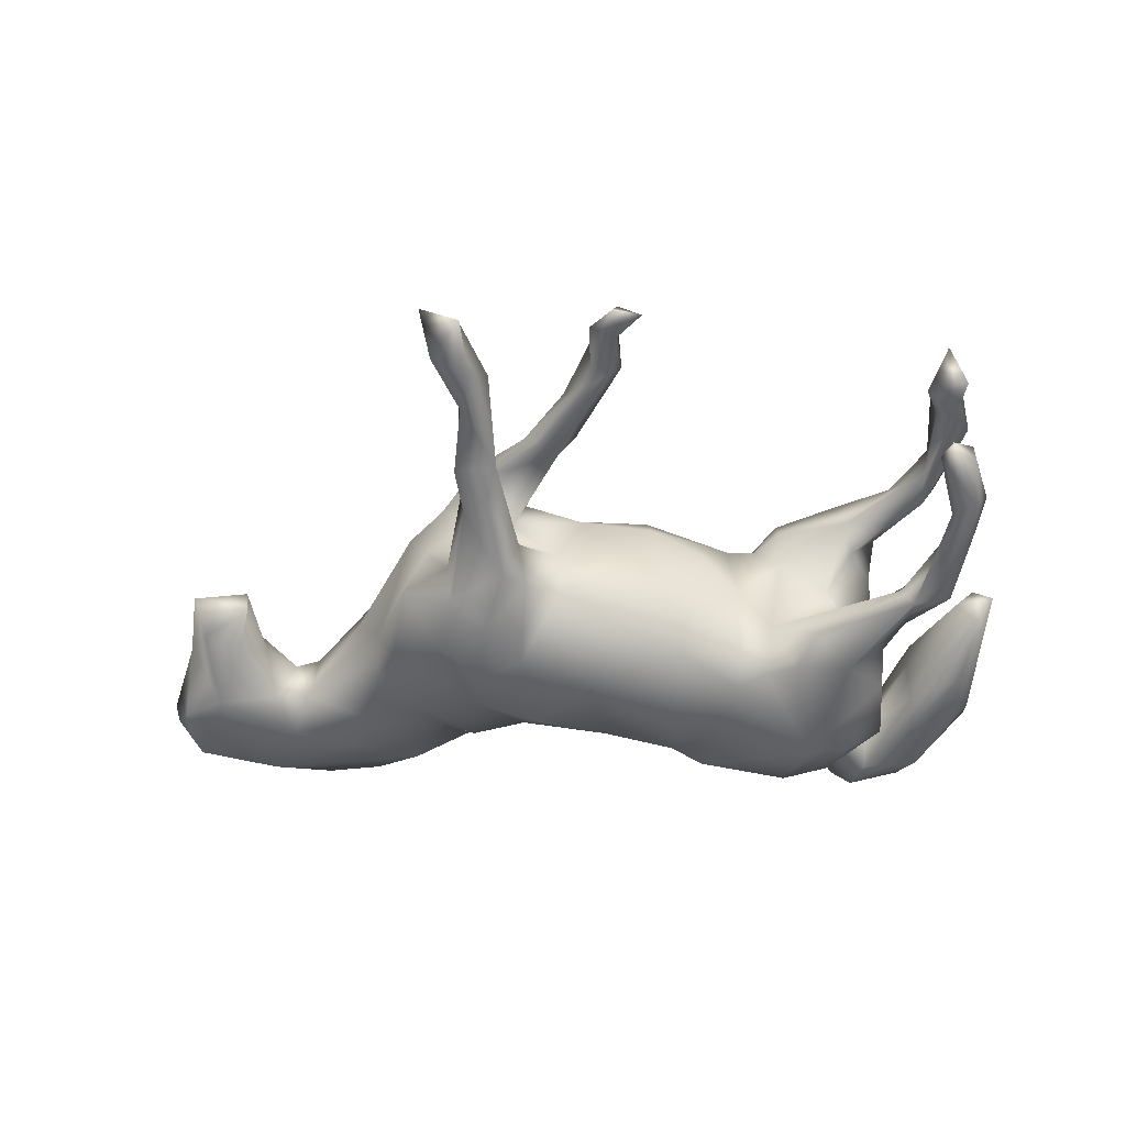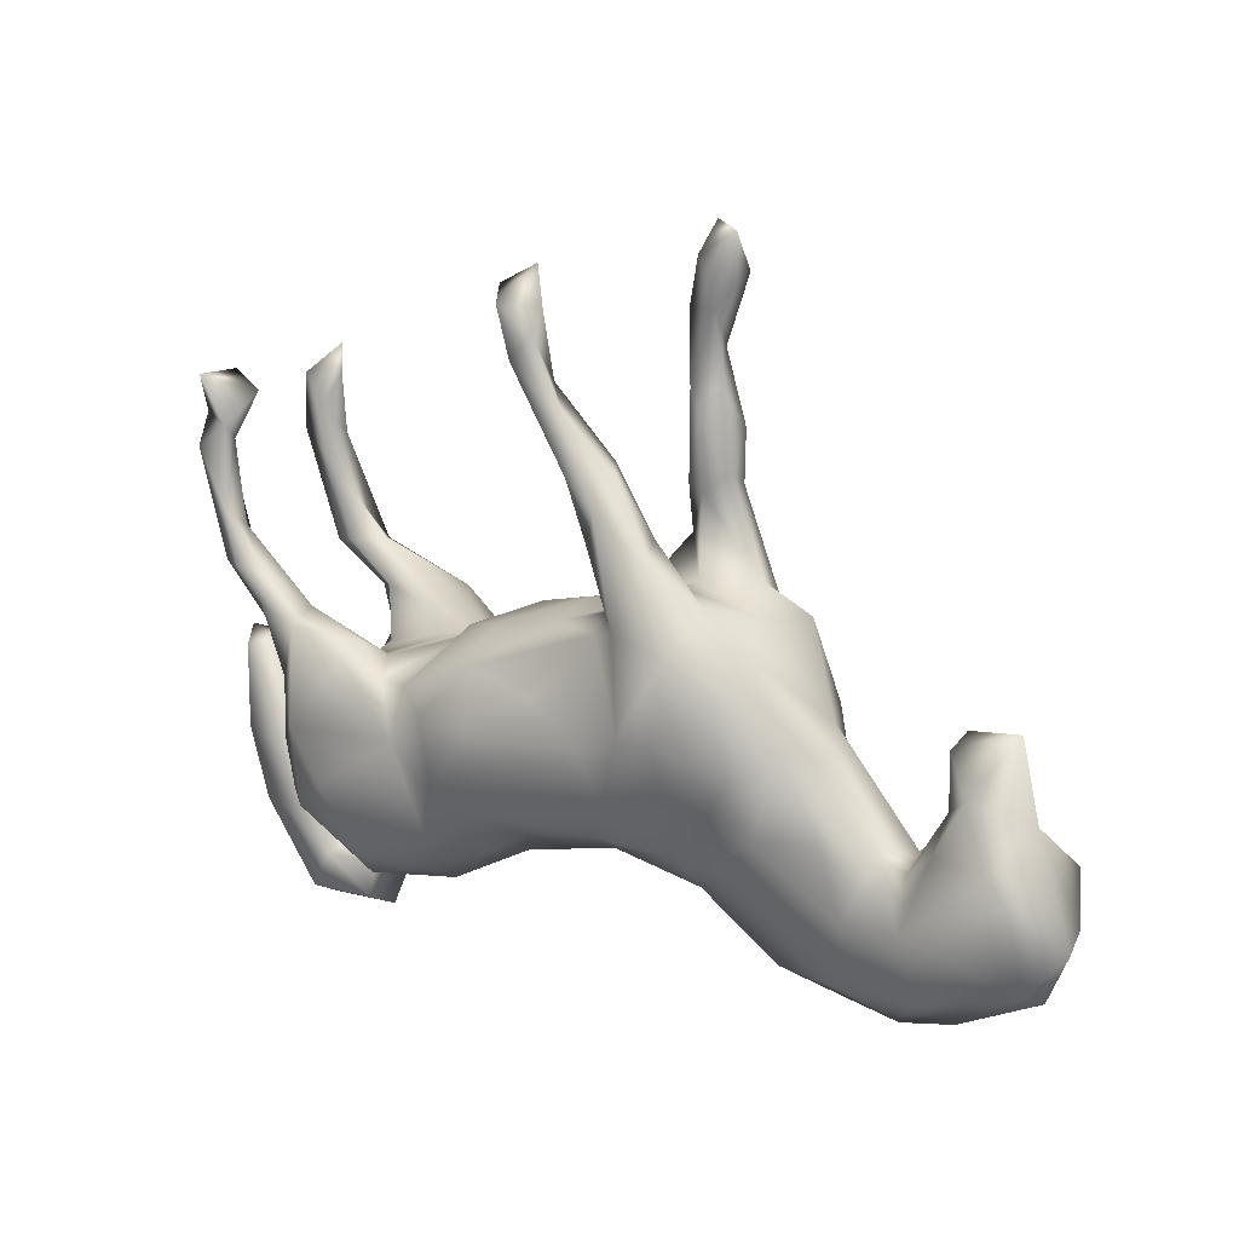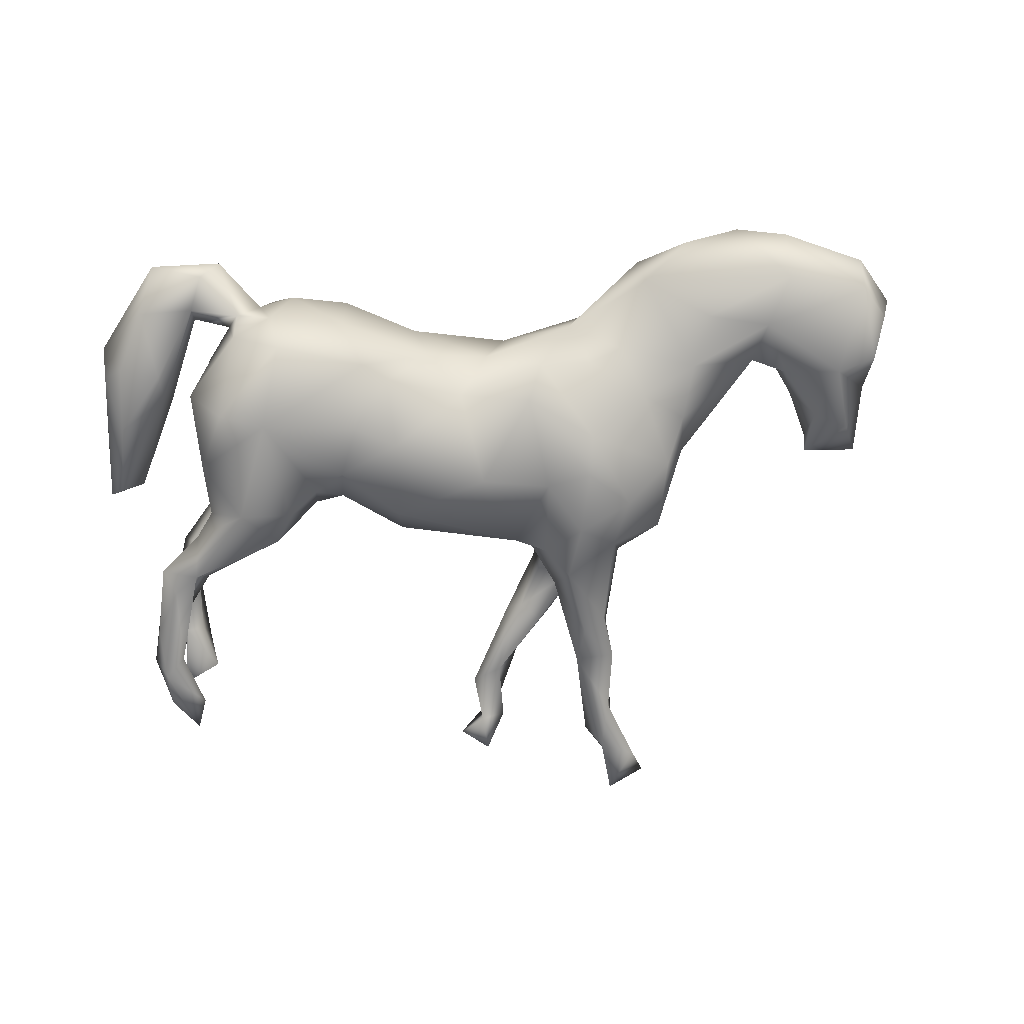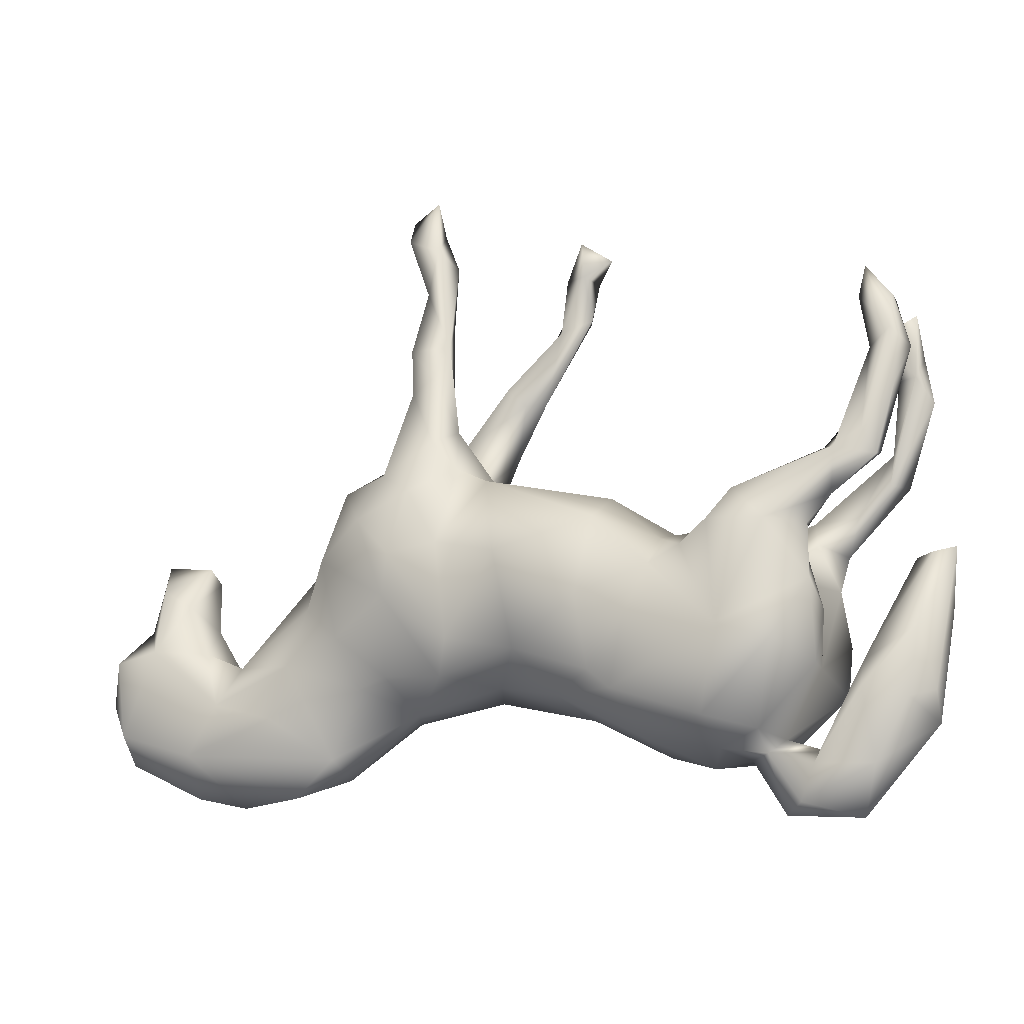
<metadata>
{"format":"obj","ext":"obj","renderer":"f3d","projection":"perspective","resolution":1024,"background":"white","views":[{"elev":-49.5,"azim":-174.9,"up":"+Z"},{"elev":16.9,"azim":38.4,"up":"+Y"},{"elev":-70.8,"azim":8.4,"up":"+Z"},{"elev":-19.1,"azim":-159.8,"up":"+Y"}]}
</metadata>
<code>
v 0.8633 -0.1559 0.0188
v 0.8126 -0.07756 -0.09106
v 0.7978 0.003481 0.001081
v 0.7662 -0.052 0.0816
v 0.8468 -0.141 -0.03712
v 0.7558 0.06676 -0.03824
v 0.8116 -0.2044 -0.06233
v 0.7688 0.1261 0.002405
v 0.8173 -0.2467 -0.003193
v 0.6972 0.03011 -0.04339
v 0.6816 0.09519 0.04118
v 0.8068 -0.07844 0.09198
v 0.82 -0.2159 0.05944
v 0.6729 0.1059 -0.01845
v 0.6772 -0.2512 -0.06686
v 0.7149 0.03417 0.05248
v 0.7462 -0.05897 -0.0822
v 0.6614 -0.2668 0.06871
v 0.6574 -0.009757 -0.003504
v 0.6472 -0.06885 -0.06588
v 0.679 -0.04464 0.07261
v 0.6818 -0.3163 -0.000233
v 0.6212 -0.09454 0.04089
v 0.6304 -0.1723 0.07299
v 0.5898 -0.09413 -0.04114
v 0.4817 0.0319 -0.000952
v 0.5748 -0.08126 0.0387
v 0.6257 -0.1643 -0.0673
v 0.274 0.7368 -0.02836
v 0.2263 0.6238 -0.04434
v 0.4439 -0.01307 -0.08561
v 0.5011 -0.05918 0.08051
v 0.5915 -0.3391 -0.000119
v 0.2605 0.6733 -0.08132
v 0.5174 -0.1995 -0.07554
v 0.4354 0.05799 -0.0554
v 0.2056 0.7423 -0.07865
v 0.3686 0.173 0.06789
v 0.5037 -0.2996 0.03031
v 0.493 -0.3297 -0.006266
v 0.3704 0.1909 -0.09177
v 0.4326 0.04571 0.07961
v 0.2017 0.6433 -0.08839
v 0.4764 -0.1133 -0.09429
v 0.2112 0.6987 -0.0252
v 0.2334 0.5073 -0.0547
v 0.2253 0.5643 -0.07519
v 0.3841 0.008311 0.1304
v 0.3764 -0.07573 -0.111
v 0.3044 0.2267 0.07773
v 0.4062 -0.08776 0.1009
v 0.2815 0.201 -0.134
v 0.3594 0.1316 0.1377
v 0.2786 0.05037 0.1715
v 0.214 0.4697 -0.02712
v 0.4038 0.06273 -0.1179
v 0.3318 0.2048 -0.006819
v 0.1737 0.6141 -0.05575
v 0.2422 0.3634 -0.09947
v 0.2444 0.3846 -0.06292
v 0.1853 0.5054 -0.04411
v 0.2484 0.4484 -0.09302
v 0.3497 -0.1541 0.08468
v 0.5424 -0.1786 0.08047
v 0.3209 0.119 -0.1548
v 0.2879 0.2307 -0.08455
v 0.2869 0.169 0.15
v 0.2705 -0.02435 -0.1606
v 0.2055 0.3126 0.06479
v 0.3456 -0.16 -0.07211
v 0.2435 0.2394 0.0426
v 0.1775 0.4493 -0.08762
v 0.409 -0.2736 -0.03992
v 0.3986 -0.2997 0.01951
v 0.2017 0.3871 -0.1049
v 0.235 0.2885 0.1252
v 0.1849 0.3673 -0.04318
v 0.2109 0.3568 -0.04043
v 0.1387 0.3887 0.06521
v 0.2141 0.2316 -0.03097
v 0.2232 0.04621 0.173
v 0.2236 0.1571 -0.1636
v 0.2554 0.04572 -0.1762
v 0.1997 0.191 0.154
v 0.1112 0.4024 0.03208
v 0.1567 0.2804 -0.09227
v 0.1881 0.252 -0.141
v 0.2738 -0.2051 0.03845
v 0.1518 0.2049 -0.1154
v 0.07924 0.3699 0.03957
v 0.1149 0.2895 0.1021
v 0.1313 0.3458 0.1105
v 0.06286 0.4623 0.08899
v 0.177 0.2108 0.04238
v 0.192 -0.1561 -0.08618
v 0.1348 0.1671 0.1096
v 0.1536 0.2038 0.1069
v 0.07877 0.3861 0.1052
v 0.2841 -0.1535 -0.1087
v 0.00526 0.6143 0.0638
v 0.1773 -0.07063 0.149
v 0.2995 -0.1293 0.1222
v 0.002863 0.5783 0.08592
v 0.1626 -0.104 -0.138
v 0.1747 0.06213 -0.1558
v 0.1495 0.01348 0.1708
v 0.0544 0.1687 0.09177
v -0.03485 0.6692 0.02624
v 0.04907 0.3806 0.06811
v 0.01288 0.5073 0.04861
v -0.02975 0.5384 0.09685
v 0.09957 0.1781 -0.009145
v -0.04207 0.5286 0.06078
v 0.09685 0.177 -0.1108
v -0.03661 0.6075 0.03361
v 0.252 -0.2048 -0.02537
v -0.04177 0.6206 0.1102
v -0.08459 0.6383 0.05236
v -0.06119 0.09514 0.1624
v 0.05698 0.02307 -0.1926
v 0.01225 0.1698 -0.02677
v 0.03774 -0.1361 -0.1488
v 0.1314 -0.1371 0.1177
v 0.06442 0.07312 0.172
v -0.01302 -0.2031 -0.07599
v 0.1234 -0.1788 0.04804
v -0.1112 0.07077 -0.1702
v 0.08932 -0.1779 -0.0547
v -0.07169 0.1402 0.08923
v 0.007608 -0.1646 0.1168
v -0.08986 -0.07405 -0.2067
v -0.1104 -0.1147 0.1907
v -0.03769 -0.0015 0.1988
v -0.05809 -0.2049 0.1172
v -0.119 0.1278 -0.08126
v -0.04365 -0.2231 0.04655
v -0.2071 0.02919 0.1439
v -0.2194 0.06694 -0.01509
v -0.1569 0.1126 0.04602
v -0.09416 -0.1857 -0.1538
v -0.135 0.003818 0.1874
v -0.1634 -0.1072 -0.1777
v -0.2152 0.03148 -0.1287
v -0.1328 -0.2215 -0.1576
v -0.2581 0.005456 -0.1667
v -0.1689 -0.2908 0.07676
v -0.2594 0.03105 0.1358
v -0.2043 -0.02169 -0.1684
v -0.3014 0.05645 0.1742
v -0.3009 0.04384 0.0744
v -0.3098 0.0374 -0.1887
v -0.1521 -0.1809 0.1681
v -0.163 -0.2876 -0.08239
v -0.177 -0.2533 0.1472
v -0.3052 0.07776 0.1294
v -0.2106 -0.05337 0.1717
v -0.296 -0.3197 -0.09072
v -0.4254 0.1072 0.1117
v -0.3255 -0.1369 0.2126
v -0.4066 0.01679 -0.04352
v -0.2607 -0.329 0.01715
v -0.347 0.09264 -0.1636
v -0.3251 -0.1475 -0.2169
v -0.3918 -0.05715 0.2024
v -0.2724 0.04874 -0.09195
v -0.4075 0.09353 0.1755
v -0.4561 0.08999 -0.09437
v -0.3828 0.01429 0.0321
v -0.2825 -0.2772 -0.1541
v -0.2923 -0.254 0.1696
v -0.4349 0.06099 0.08138
v -0.404 0.02787 -0.1893
v -0.5028 0.1067 0.1016
v -0.4127 -0.02677 -1.9e-05
v -0.5801 0.4655 -0.1294
v -0.6198 0.4188 -0.08478
v -0.5641 0.4229 0.07425
v -0.325 -0.3217 0.007608
v -0.4895 0.1128 0.1596
v -0.363 -0.3227 -0.04271
v -0.3112 -0.3063 0.1139
v -0.5913 0.3663 -0.08951
v -0.5413 0.1498 -0.09482
v -0.4077 -0.2009 0.1707
v -0.4661 0.02544 -0.1444
v -0.5628 0.4213 -0.1092
v -0.5683 0.214 0.108
v -0.4652 -0.06551 -0.144
v -0.479 0.04564 0.1285
v -0.5065 0.1548 0.142
v -0.4708 -0.1002 -0.07056
v -0.6314 0.4465 0.05682
v -0.4438 0.000433 0.1591
v -0.4666 -0.02249 0.1006
v -0.4436 0.02154 -0.08949
v -0.3795 -0.2957 0.08088
v -0.5857 0.3493 0.1083
v -0.4976 0.1525 -0.1339
v -0.4485 -0.1799 -0.001237
v -0.4422 -0.3498 -0.06766
v -0.5809 0.3168 -0.1353
v -0.4062 -0.1697 -0.1862
v -0.365 -0.2981 -0.1149
v -0.5171 0.144 -0.1608
v -0.6112 0.4551 0.1531
v -0.5624 0.1567 0.09295
v -0.5872 0.262 -0.108
v -0.4746 -0.1134 0.132
v -0.5783 0.3751 0.1344
v -0.6167 0.3488 0.09373
v -0.5758 0.239 0.1427
v -0.4648 -0.2013 -0.1226
v -0.6221 0.41 -0.1256
v -0.3814 -0.3359 0.03398
v -0.5046 0.07278 -0.133
v -0.3874 -0.2958 -0.0114
v -0.4668 -0.2014 0.1229
v -0.6307 0.3889 0.12
v -0.5439 0.1588 0.1569
v -0.3891 -0.395 0.03915
v -0.643 0.3223 -0.1036
v -0.6171 0.3444 -0.1466
v -0.5631 0.1729 -0.1531
v -0.6433 0.303 0.1123
v -0.4158 -0.4074 -0.05393
v -0.6352 0.3357 0.1389
v -0.5822 0.1303 -0.1387
v -0.6175 0.2555 -0.1305
v -0.4522 -0.3173 0.003248
v -0.5889 0.1591 0.1333
v -0.5855 0.14 -0.1139
v -0.3831 -0.4196 -0.01069
v -0.5283 -0.1875 -0.0582
v -0.5288 -0.1635 0.007665
v -0.4597 -0.3279 0.06208
v -0.5397 -0.1699 0.0652
v -0.5095 -0.4316 -0.01077
v -0.6149 -0.009027 -0.00313
v -0.5264 -0.2354 -0.08256
v -0.6482 -0.01372 -0.04459
v -0.507 -0.4003 0.04743
v -0.5402 -0.2682 0.06955
v -0.6509 -0.01735 0.0391
v -0.5984 -0.2528 -0.06501
v -0.539 -0.3552 -0.0606
v -0.6293 -0.1466 0.06119
v -0.601 -0.2674 0.05374
v -0.62 -0.1367 -0.06428
v -0.6811 0.003861 -0.004942
v -0.6375 -0.2387 -0.03167
v -0.667 -0.1058 0.006999
v -0.6361 -0.2876 -0.001246
f 146 154 181
f 141 119 137
f 137 147 156
f 164 193 208
f 67 84 81
f 81 106 101
f 123 101 132
f 102 101 123
f 134 154 146
f 154 170 181
f 166 190 179
f 193 166 179
f 164 166 193
f 133 119 141
f 156 147 149
f 159 156 164
f 164 156 149
f 164 149 166
f 54 67 81
f 133 106 124
f 124 119 133
f 132 133 141
f 141 137 156
f 159 164 184
f 54 81 101
f 101 106 132
f 132 106 133
f 132 141 156
f 152 156 159
f 152 132 156
f 170 159 184
f 152 134 132
f 170 152 159
f 152 170 154
f 163 144 169
f 140 144 142
f 122 140 131
f 202 163 169
f 142 144 163
f 120 122 131
f 104 122 120
f 145 148 163
f 148 142 163
f 131 140 142
f 120 105 104
f 188 163 202
f 145 163 151
f 131 142 148
f 127 131 148
f 127 120 131
f 82 83 105
f 65 83 82
f 172 163 188
f 172 151 163
f 172 188 185
f 162 151 172
f 198 162 204
f 204 162 172
f 87 52 82
f 185 195 215
f 215 172 185
f 165 162 198
f 59 52 87
f 59 66 52
f 215 231 227
f 215 183 231
f 204 215 227
f 215 167 183
f 204 172 215
f 198 183 167
f 75 87 86
f 75 59 87
f 223 204 227
f 223 227 228
f 198 204 207
f 228 227 231
f 207 221 231
f 222 223 228
f 201 223 222
f 201 204 223
f 207 201 182
f 207 204 201
f 222 228 221
f 231 221 228
f 213 222 221
f 222 186 201
f 186 182 201
f 175 222 213
f 175 186 222
f 176 175 213
f 38 57 50
f 243 249 251
f 246 243 251
f 177 209 197
f 210 206 224
f 173 189 206
f 24 64 18
f 39 18 64
f 39 64 63
f 13 24 18
f 177 205 209
f 209 205 218
f 205 192 218
f 209 218 226
f 224 226 218
f 211 197 209
f 211 209 226
f 197 211 187
f 230 211 226
f 230 226 224
f 235 229 234
f 190 187 211
f 190 211 219
f 219 211 230
f 224 206 230
f 190 158 187
f 187 158 173
f 190 219 179
f 179 219 189
f 189 219 230
f 92 98 91
f 166 158 190
f 67 50 76
f 84 76 92
f 84 92 91
f 97 84 91
f 165 168 150
f 138 165 150
f 129 135 139
f 129 121 135
f 121 129 107
f 107 112 121
f 57 71 50
f 69 71 94
f 249 243 238
f 69 94 90
f 85 69 90
f 90 109 110
f 110 85 90
f 79 85 110
f 115 110 113
f 100 110 115
f 118 108 115
f 108 100 115
f 15 33 40
f 22 33 15
f 15 7 22
f 7 9 22
f 71 80 94
f 153 161 157
f 125 136 153
f 122 95 128
f 95 116 128
f 49 31 44
f 239 200 245
f 233 200 239
f 203 180 216
f 36 25 31
f 244 239 245
f 203 216 212
f 36 31 56
f 239 244 248
f 199 191 212
f 191 188 212
f 233 239 248
f 41 36 56
f 240 233 248
f 41 52 66
f 138 143 165
f 135 143 138
f 135 121 114
f 112 89 114
f 160 167 195
f 160 165 167
f 80 66 78
f 122 128 125
f 167 165 198
f 86 87 89
f 195 167 215
f 88 126 116
f 27 25 26
f 23 25 27
f 21 19 23
f 16 19 21
f 42 38 53
f 235 234 236
f 241 220 235
f 24 23 27
f 242 236 246
f 247 242 246
f 235 236 242
f 32 42 51
f 235 242 241
f 242 247 241
f 126 102 123
f 126 123 130
f 126 130 136
f 130 134 136
f 136 134 146
f 146 181 161
f 178 181 196
f 4 16 21
f 64 27 32
f 64 32 51
f 64 51 63
f 63 51 102
f 63 102 88
f 126 88 102
f 12 3 4
f 12 4 24
f 24 4 21
f 24 21 23
f 24 27 64
f 13 1 12
f 13 12 24
f 237 241 252
f 214 229 235
f 220 214 235
f 214 216 229
f 220 178 214
f 214 178 196
f 161 181 178
f 153 136 146
f 128 126 136
f 27 42 32
f 27 26 42
f 16 11 19
f 4 3 16
f 252 241 247
f 196 217 216
f 214 196 216
f 16 8 11
f 3 8 16
f 206 189 230
f 199 216 217
f 8 14 11
f 247 246 252
f 199 217 208
f 42 26 38
f 252 246 251
f 236 238 243
f 236 234 238
f 174 199 194
f 128 136 125
f 181 184 196
f 181 170 184
f 154 134 152
f 130 132 134
f 130 123 132
f 51 48 102
f 196 184 217
f 102 54 101
f 102 48 54
f 51 42 48
f 217 184 208
f 48 53 54
f 48 42 53
f 184 164 208
f 106 96 124
f 81 96 106
f 81 84 96
f 53 67 54
f 124 96 119
f 38 50 67
f 53 38 67
f 193 194 208
f 193 189 194
f 147 150 155
f 119 107 129
f 96 107 119
f 96 84 97
f 67 76 84
f 189 193 179
f 166 155 158
f 149 155 166
f 149 147 155
f 119 129 137
f 60 55 78
f 61 72 77
f 78 55 77
f 55 61 77
f 60 46 55
f 55 46 61
f 61 30 58
f 46 30 61
f 203 157 180
f 225 237 245
f 99 116 95
f 229 200 233
f 244 245 252
f 244 252 250
f 6 3 17
f 10 6 17
f 19 10 20
f 116 126 128
f 161 178 157
f 157 178 180
f 180 178 232
f 180 232 225
f 200 180 225
f 229 180 200
f 180 229 216
f 245 237 252
f 23 19 20
f 20 28 25
f 23 20 25
f 225 232 237
f 3 1 5
f 3 5 2
f 70 73 116
f 73 74 116
f 5 1 9
f 73 15 40
f 7 5 9
f 30 45 58
f 34 29 30
f 45 29 37
f 29 45 30
f 7 15 28
f 15 73 35
f 28 15 35
f 17 7 28
f 2 7 17
f 2 5 7
f 44 73 70
f 44 35 73
f 44 28 35
f 25 28 44
f 17 28 20
f 3 2 17
f 99 70 116
f 49 44 70
f 25 44 31
f 200 225 245
f 10 17 20
f 37 43 45
f 26 25 36
f 11 10 19
f 10 11 14
f 14 6 10
f 8 3 6
f 229 233 234
f 8 6 14
f 38 26 36
f 251 250 252
f 250 248 244
f 199 174 191
f 36 41 57
f 38 36 57
f 249 250 251
f 249 248 250
f 238 234 233
f 174 195 191
f 240 248 249
f 238 233 240
f 160 195 174
f 168 160 174
f 168 165 160
f 139 135 138
f 112 114 121
f 94 80 112
f 86 89 112
f 80 86 112
f 71 57 80
f 57 66 80
f 57 41 66
f 238 240 249
f 80 78 86
f 77 86 78
f 199 212 216
f 177 197 210
f 111 117 113
f 127 148 143
f 135 127 143
f 89 87 82
f 89 105 114
f 135 114 127
f 143 145 165
f 165 145 151
f 162 165 151
f 195 185 188
f 52 41 65
f 52 65 82
f 89 82 105
f 105 120 114
f 127 114 120
f 143 148 145
f 195 188 191
f 41 56 65
f 188 202 212
f 65 56 68
f 65 68 83
f 83 68 104
f 105 83 104
f 212 202 203
f 56 31 49
f 56 49 68
f 202 169 203
f 99 49 70
f 68 49 99
f 68 99 95
f 104 68 95
f 104 95 122
f 122 125 140
f 140 125 144
f 144 125 153
f 144 153 169
f 169 153 157
f 192 210 218
f 192 177 210
f 115 113 117
f 111 103 117
f 100 117 103
f 205 177 192
f 117 108 118
f 100 108 117
f 33 18 39
f 22 18 33
f 13 18 22
f 9 13 22
f 13 9 1
f 40 74 73
f 40 39 74
f 74 39 63
f 116 74 88
f 74 63 88
f 232 241 237
f 232 220 241
f 153 146 161
f 232 178 220
f 115 117 118
f 246 236 243
f 194 199 208
f 171 174 194
f 168 174 171
f 158 150 168
f 155 150 158
f 147 138 150
f 137 138 147
f 129 139 137
f 96 97 107
f 94 107 97
f 107 94 112
f 173 171 189
f 171 194 189
f 158 168 171
f 97 91 94
f 69 50 71
f 76 50 69
f 158 171 173
f 69 79 76
f 187 173 206
f 109 91 98
f 76 79 92
f 85 79 69
f 92 93 98
f 92 79 93
f 187 206 210
f 98 111 109
f 98 93 111
f 93 79 110
f 197 187 210
f 110 109 113
f 109 111 113
f 93 103 111
f 210 224 218
f 139 138 137
f 90 91 109
f 90 94 91
f 93 110 103
f 100 103 110
f 66 60 78
f 34 43 37
f 72 62 75
f 169 157 203
f 29 34 37
f 175 176 182
f 45 43 58
f 186 175 182
f 34 30 47
f 43 34 47
f 182 176 207
f 176 213 221
f 207 176 221
f 47 30 46
f 58 43 72
f 61 58 72
f 46 62 47
f 47 62 72
f 43 47 72
f 62 46 60
f 183 207 231
f 62 60 59
f 75 62 59
f 72 75 86
f 77 72 86
f 183 198 207
f 66 59 60
f 33 39 40
f 1 3 12

</code>
